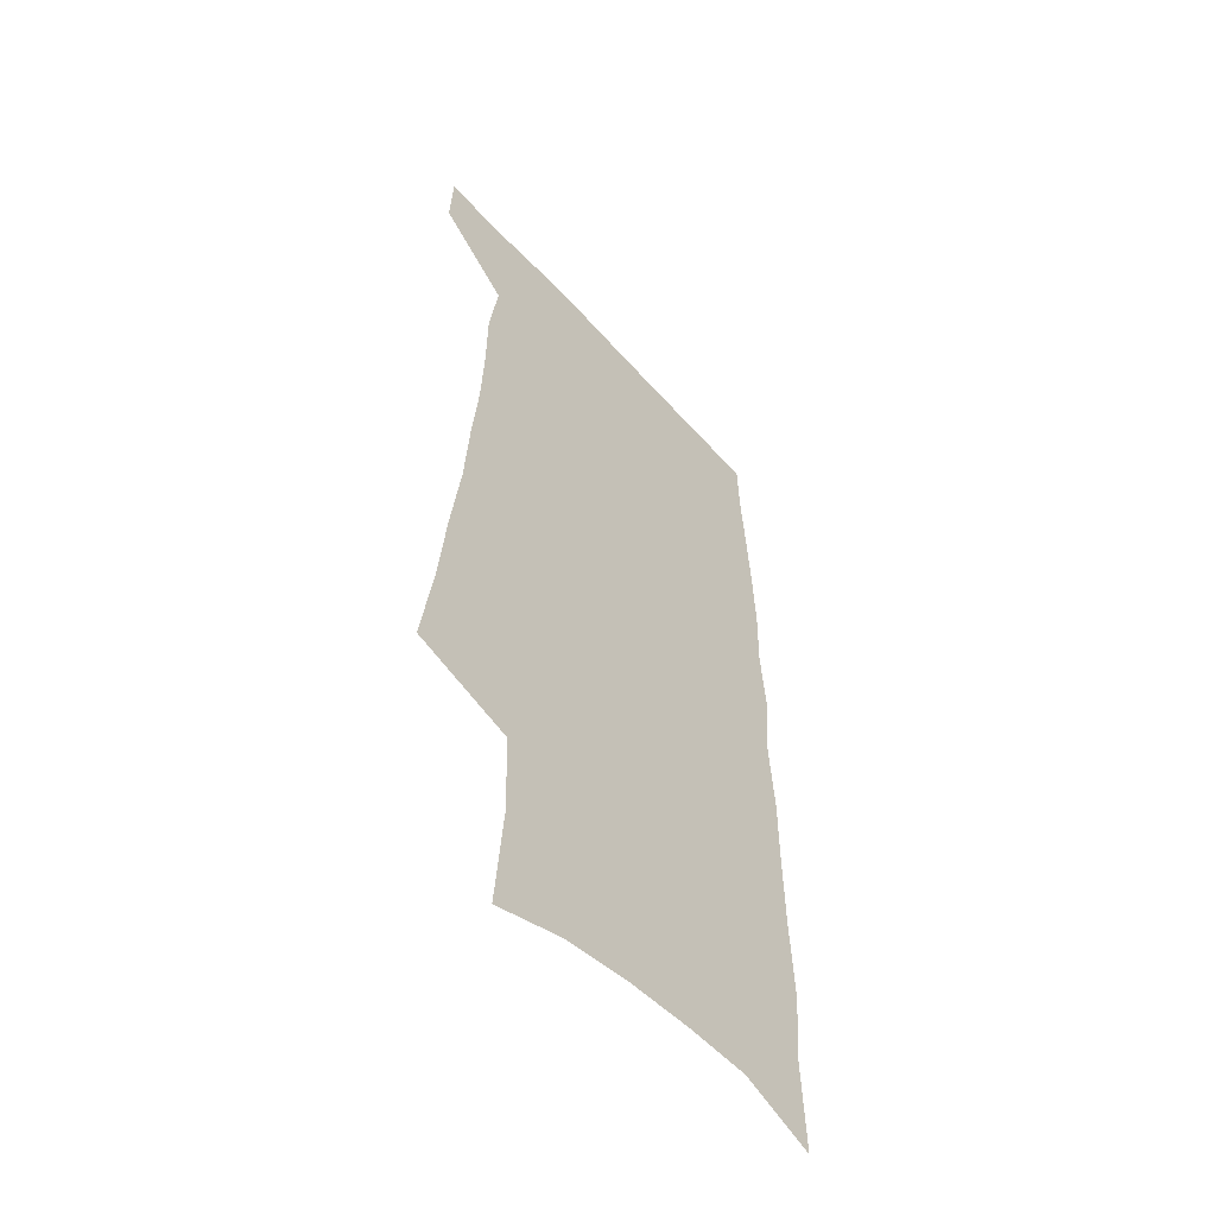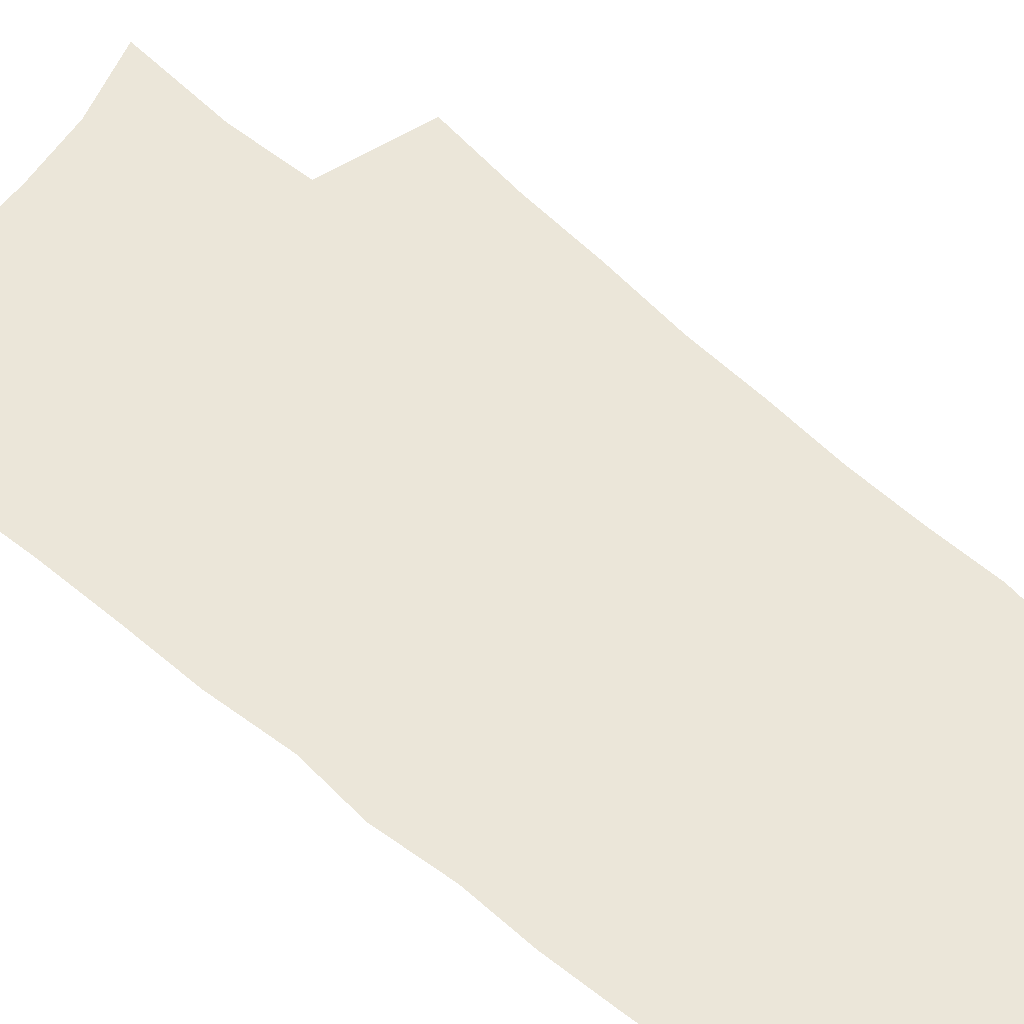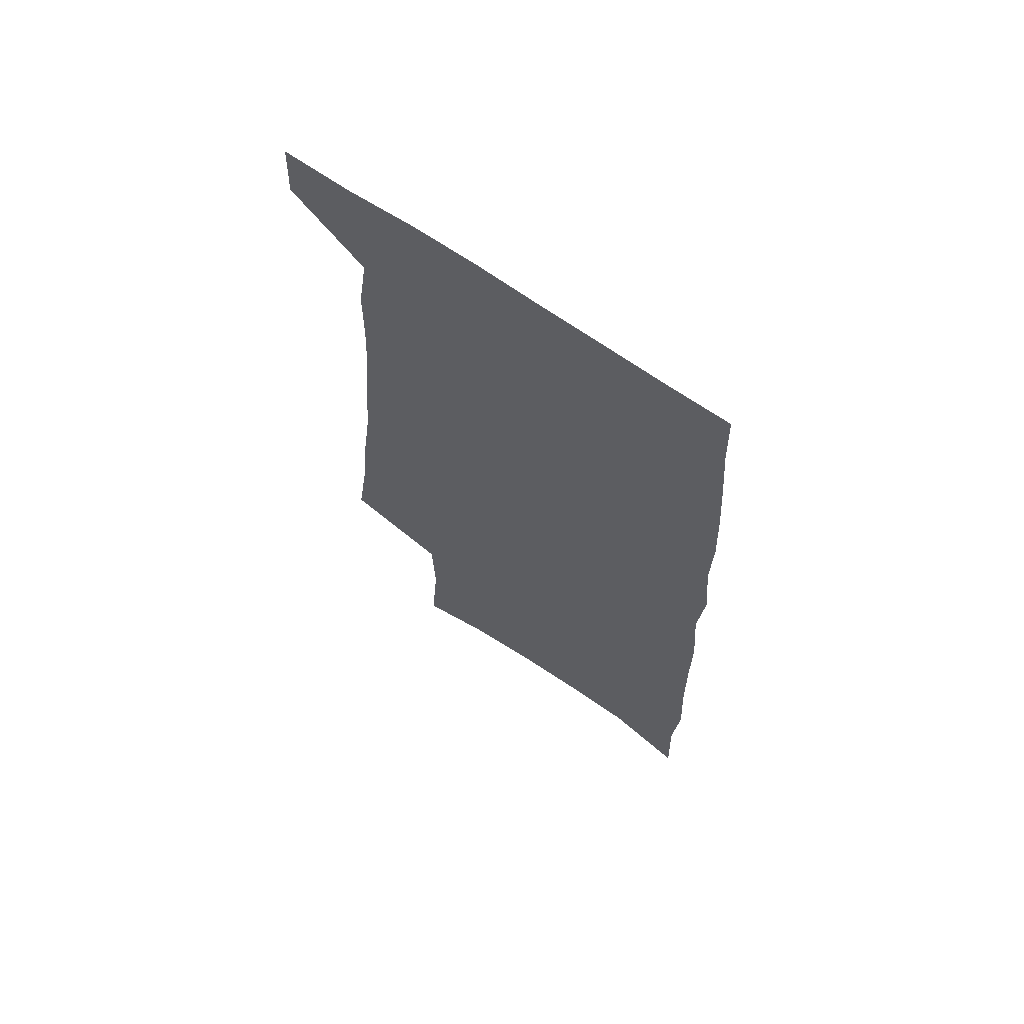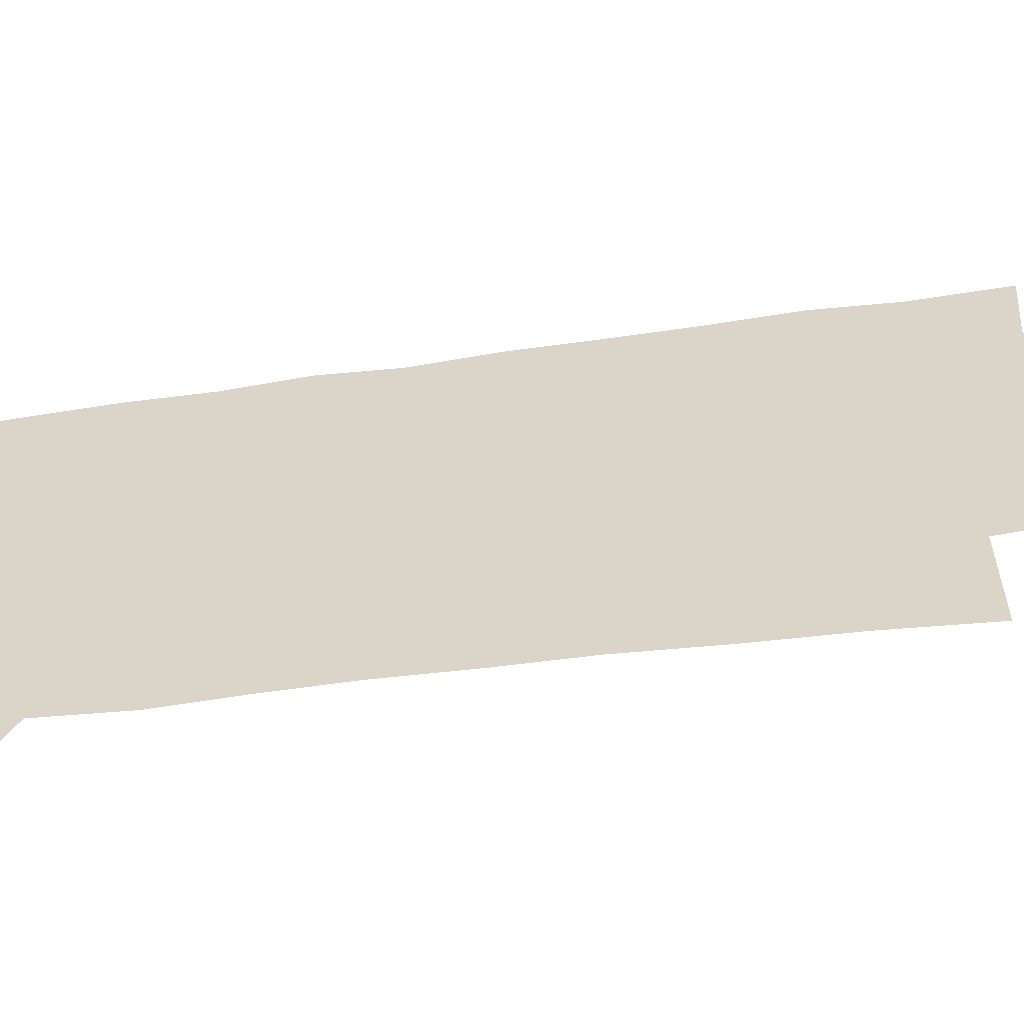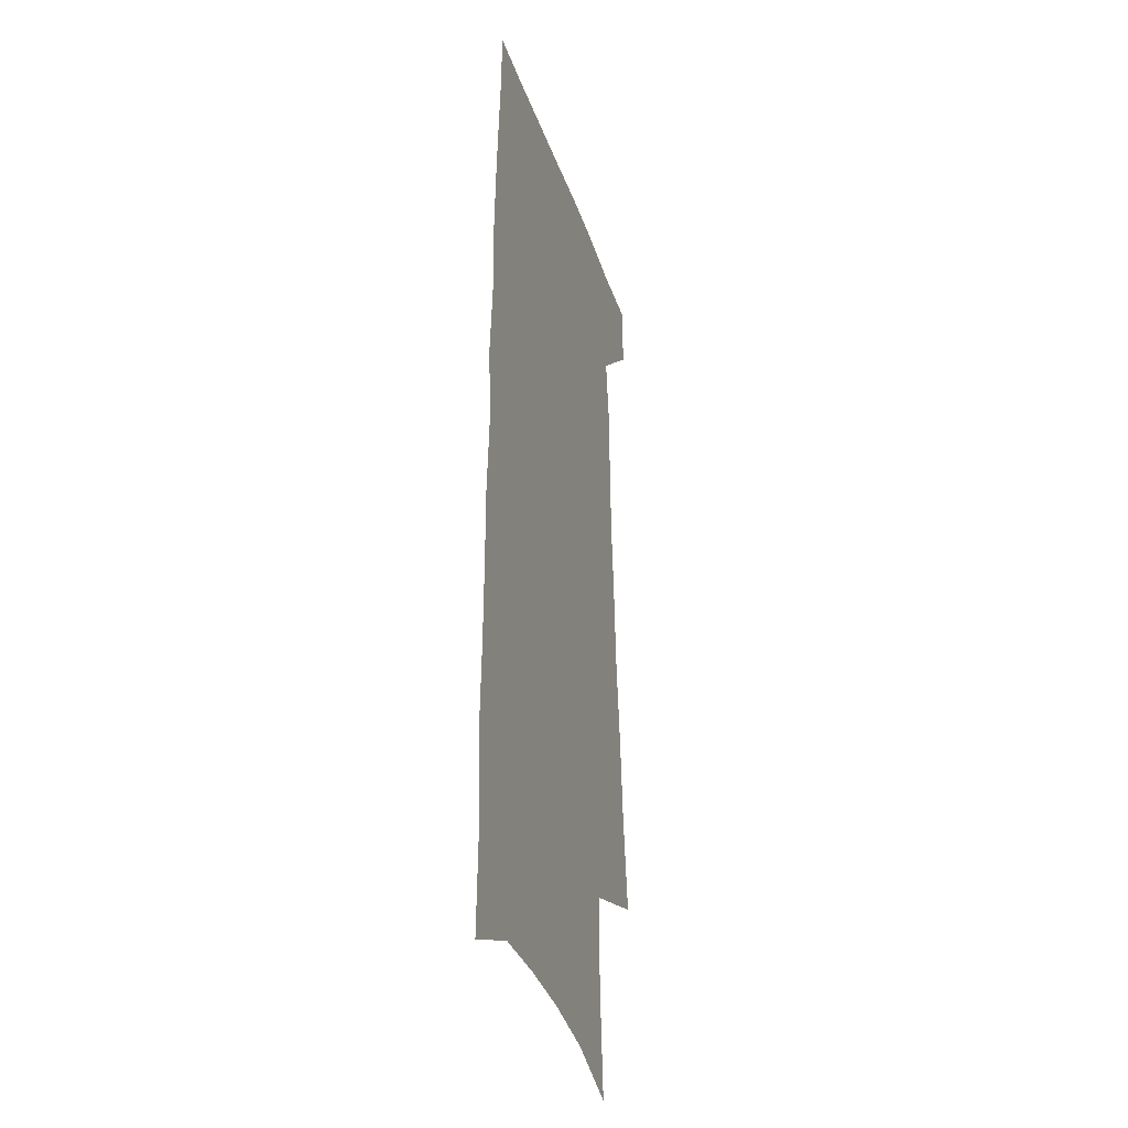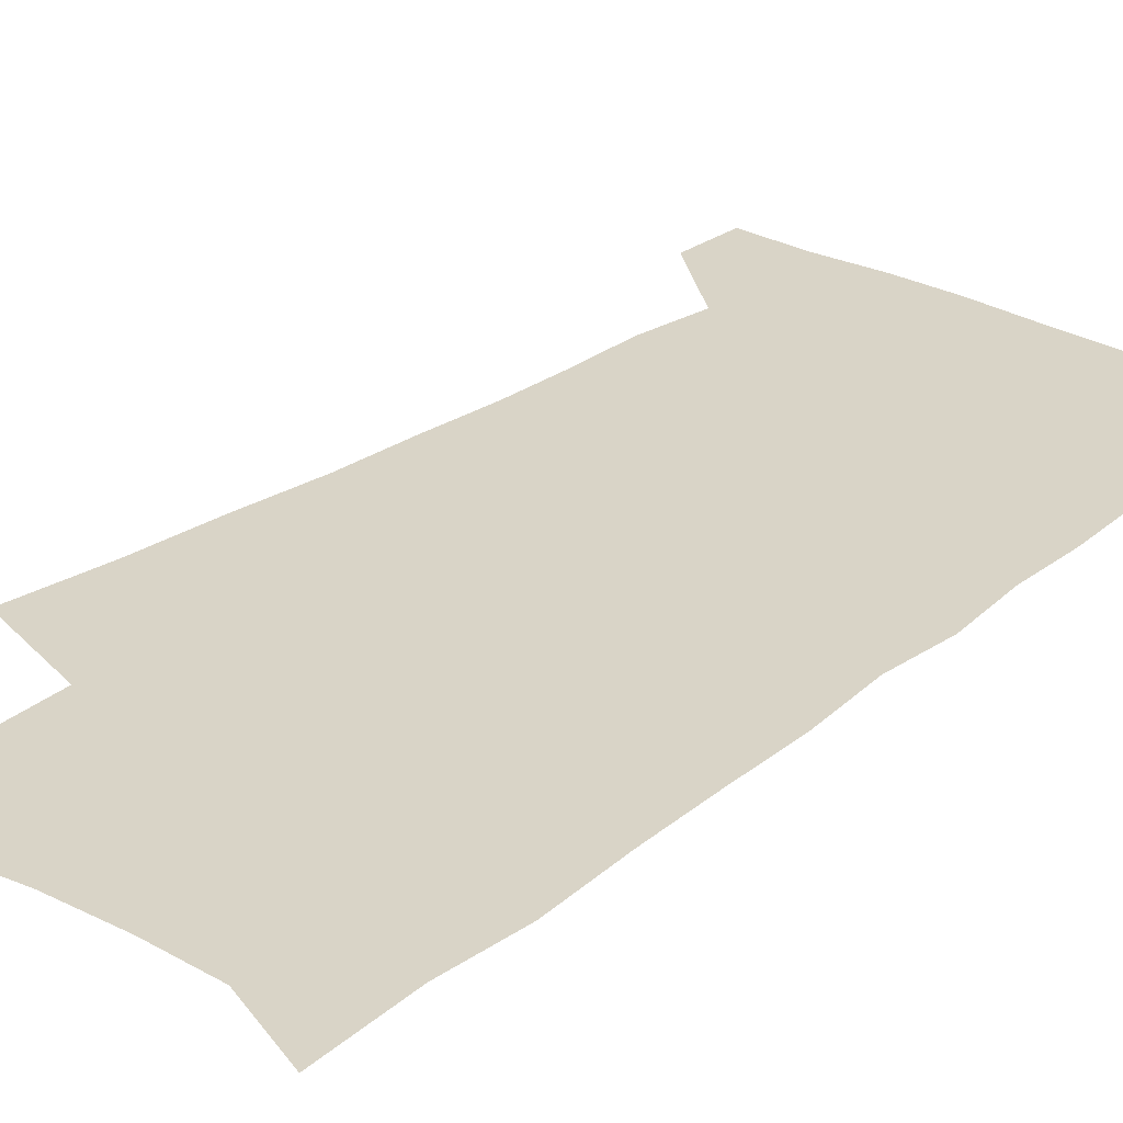
<metadata>
{"format":"obj","ext":"obj","renderer":"f3d","projection":"perspective","resolution":1024,"background":"white","views":[{"elev":-54.4,"azim":-49.3,"up":"+Y"},{"elev":57.6,"azim":131.3,"up":"+Z"},{"elev":67.4,"azim":35.0,"up":"+Y"},{"elev":29.3,"azim":-105.8,"up":"+Z"},{"elev":-31.3,"azim":106.4,"up":"+Y"},{"elev":28.7,"azim":40.6,"up":"+Z"}]}
</metadata>
<code>
v 488 533 0
v 489 560 0
v 496.1 244.6 0
v 501.7 284 0
v 505 319.5 0
v 509.5 354.9 0
v 511.6 387.1 0
v 514.6 418.8 0
v 515.9 448.6 0
v 516.2 477 0
v 520.4 506.4 0
v 518.5 533.5 0
v 518.5 560.1 0
v 537.4 151.6 0
v 541 197.3 0
v 539.9 232.4 0
v 544 271.1 0
v 545.7 305 0
v 544.9 335.4 0
v 547 367.8 0
v 547.9 397.5 0
v 547.9 425.8 0
v 548.3 453.9 0
v 549.3 481.5 0
v 549.4 507.8 0
v 549.5 533.7 0
v 545.7 562.7 0
v 569.4 162.5 0
v 573.4 211.3 0
v 574.1 246.7 0
v 574.9 280.3 0
v 574.5 310.8 0
v 575.3 342.9 0
v 576.4 374 0
v 575.6 400.9 0
v 575.7 428.9 0
v 576.6 457 0
v 576.6 483.1 0
v 576.6 508.7 0
v 576.6 533.7 0
v 573.4 563.4 0
v 599.5 167.3 0
v 601.2 213.2 0
v 602 251.1 0
v 602.2 283.4 0
v 602.2 314.8 0
v 602 344.3 0
v 602.2 374.5 0
v 602.6 404.1 0
v 602.4 430.9 0
v 602.6 458.3 0
v 602.5 484 0
v 602.7 509.6 0
v 602.2 535.1 0
v 601.3 562.3 0
v 628.8 169.5 0
v 628.8 214.6 0
v 629 249.4 0
v 629.6 280.5 0
v 628.8 315.3 0
v 628.6 346 0
v 628.4 375.7 0
v 628.4 403.9 0
v 628.4 430.9 0
v 628.2 458.1 0
v 628 484.3 0
v 627.9 509.8 0
v 628 534.9 0
v 628.2 561.9 0
v 658.1 169.9 0
v 657.1 210.1 0
v 657.3 244.2 0
v 657.7 276.7 0
v 656.9 310.2 0
v 656.3 341.9 0
v 655.6 372.4 0
v 655.6 401.1 0
v 655 429.4 0
v 654.7 456.7 0
v 654.9 483.1 0
v 654.5 509.4 0
v 654.3 535.2 0
v 654.8 561.3 0
v 690.6 157.8 0
v 689.2 198 0
v 691.8 230.3 0
v 690 266.3 0
v 689.5 299.8 0
v 689.4 331.6 0
v 687 364.9 0
v 689.4 393.1 0
v 686.8 423.9 0
v 687.4 451.9 0
v 686.1 480.1 0
v 684.3 507.9 0
v 682.2 535.2 0
v 681.4 561.6 0
v 691 601 0
f 11 12 1
f 1 12 2
f 12 13 2
f 16 17 3
f 3 17 4
f 17 18 4
f 4 18 5
f 18 19 5
f 5 19 6
f 19 20 6
f 6 20 7
f 20 21 7
f 7 21 8
f 21 22 8
f 8 22 9
f 22 23 9
f 9 23 10
f 23 24 10
f 10 24 11
f 24 25 11
f 11 25 12
f 25 26 12
f 12 26 13
f 26 27 13
f 14 28 15
f 28 29 15
f 15 29 16
f 29 30 16
f 16 30 17
f 30 31 17
f 17 31 18
f 31 32 18
f 18 32 19
f 32 33 19
f 19 33 20
f 33 34 20
f 20 34 21
f 34 35 21
f 21 35 22
f 35 36 22
f 22 36 23
f 36 37 23
f 23 37 24
f 37 38 24
f 24 38 25
f 38 39 25
f 25 39 26
f 39 40 26
f 26 40 27
f 40 41 27
f 28 42 29
f 42 43 29
f 29 43 30
f 43 44 30
f 30 44 31
f 44 45 31
f 31 45 32
f 45 46 32
f 32 46 33
f 46 47 33
f 33 47 34
f 47 48 34
f 34 48 35
f 48 49 35
f 35 49 36
f 49 50 36
f 36 50 37
f 50 51 37
f 37 51 38
f 51 52 38
f 38 52 39
f 52 53 39
f 39 53 40
f 53 54 40
f 40 54 41
f 54 55 41
f 42 56 43
f 56 57 43
f 43 57 44
f 57 58 44
f 44 58 45
f 58 59 45
f 45 59 46
f 59 60 46
f 46 60 47
f 60 61 47
f 47 61 48
f 61 62 48
f 48 62 49
f 62 63 49
f 49 63 50
f 63 64 50
f 50 64 51
f 64 65 51
f 51 65 52
f 65 66 52
f 52 66 53
f 66 67 53
f 53 67 54
f 67 68 54
f 54 68 55
f 68 69 55
f 56 70 57
f 70 71 57
f 57 71 58
f 71 72 58
f 58 72 59
f 72 73 59
f 59 73 60
f 73 74 60
f 60 74 61
f 74 75 61
f 61 75 62
f 75 76 62
f 62 76 63
f 76 77 63
f 63 77 64
f 77 78 64
f 64 78 65
f 78 79 65
f 65 79 66
f 79 80 66
f 66 80 67
f 80 81 67
f 67 81 68
f 81 82 68
f 68 82 69
f 82 83 69
f 70 84 71
f 84 85 71
f 71 85 72
f 85 86 72
f 72 86 73
f 86 87 73
f 73 87 74
f 87 88 74
f 74 88 75
f 88 89 75
f 75 89 76
f 89 90 76
f 76 90 77
f 90 91 77
f 77 91 78
f 91 92 78
f 78 92 79
f 92 93 79
f 79 93 80
f 93 94 80
f 80 94 81
f 94 95 81
f 81 95 82
f 95 96 82
f 82 96 83
f 96 97 83

</code>
